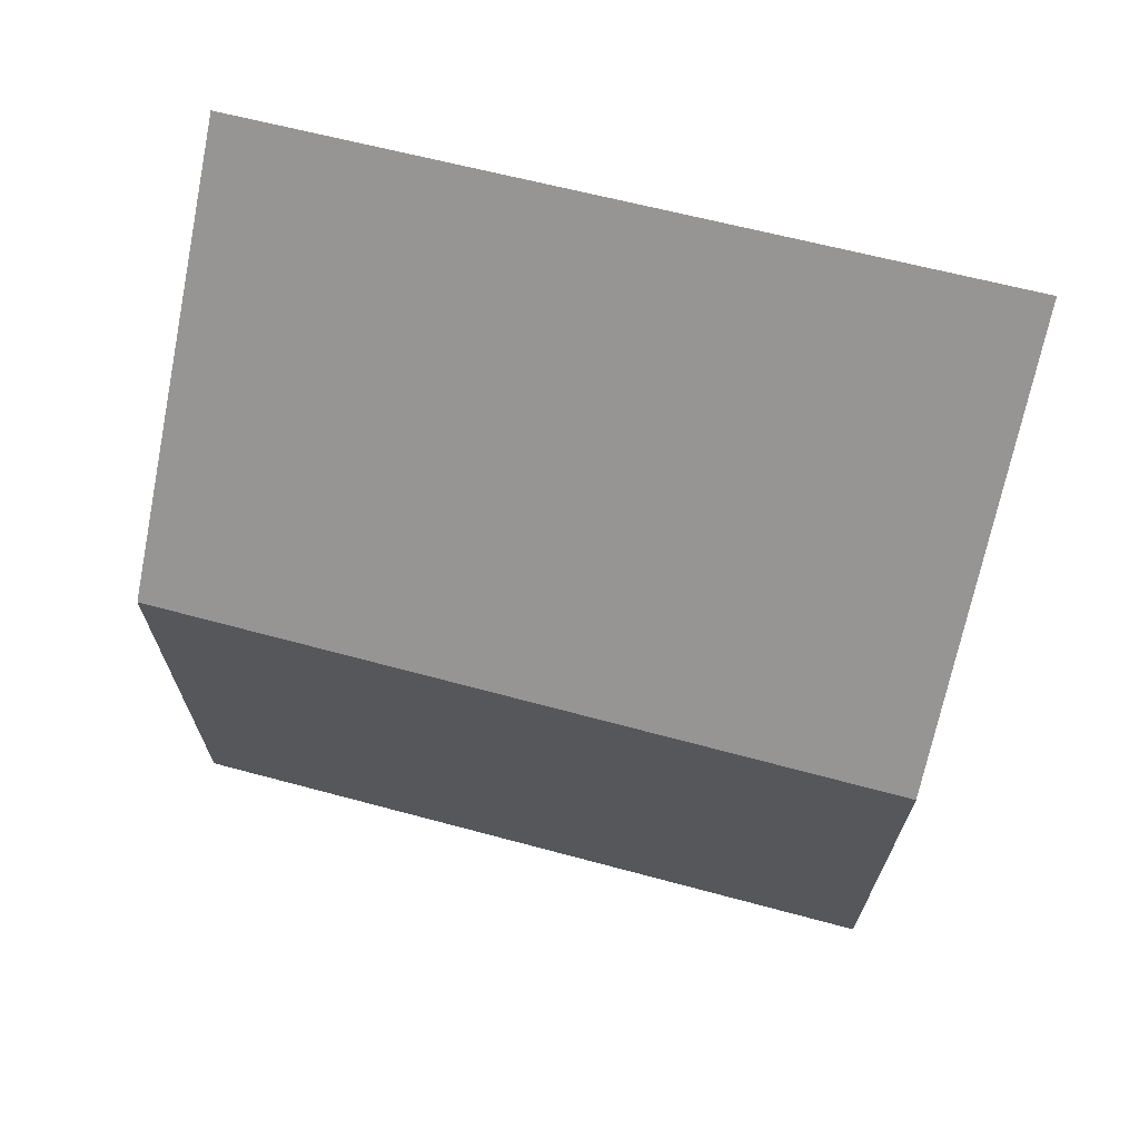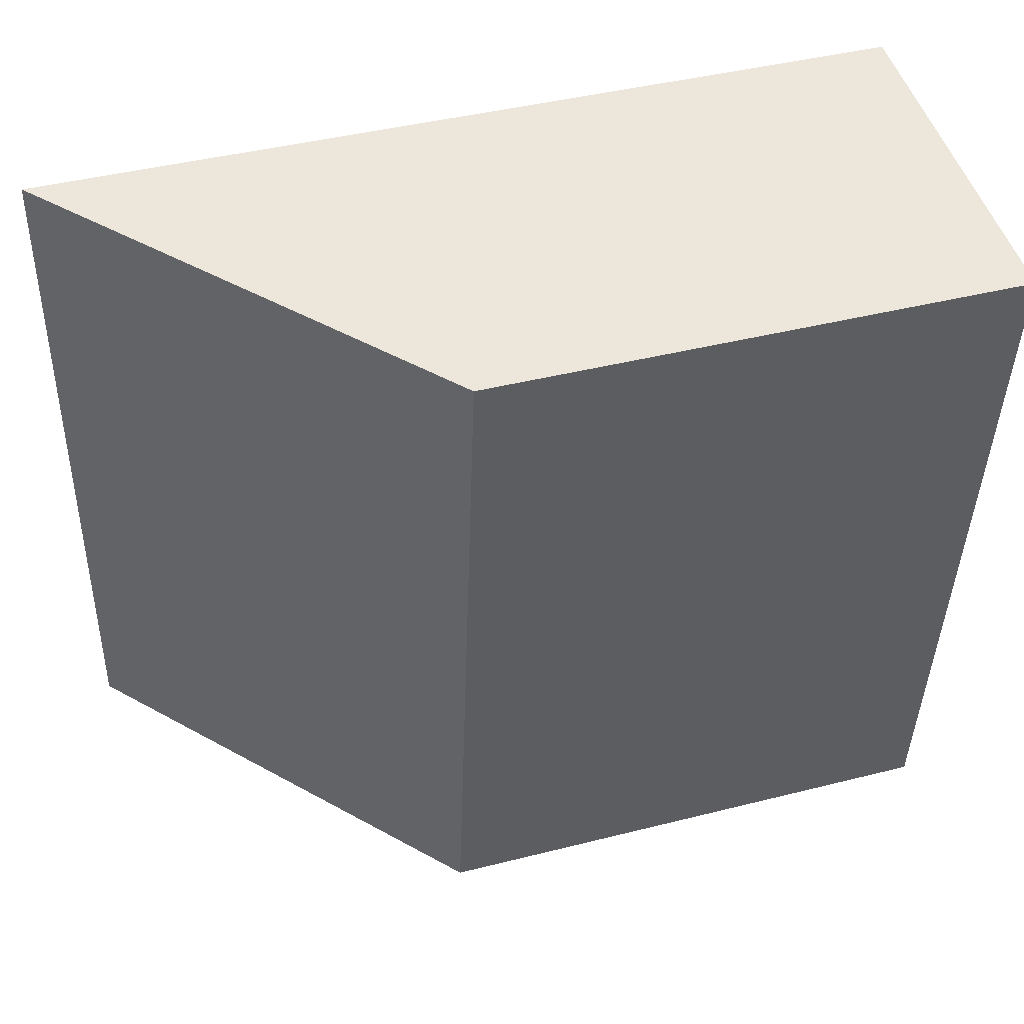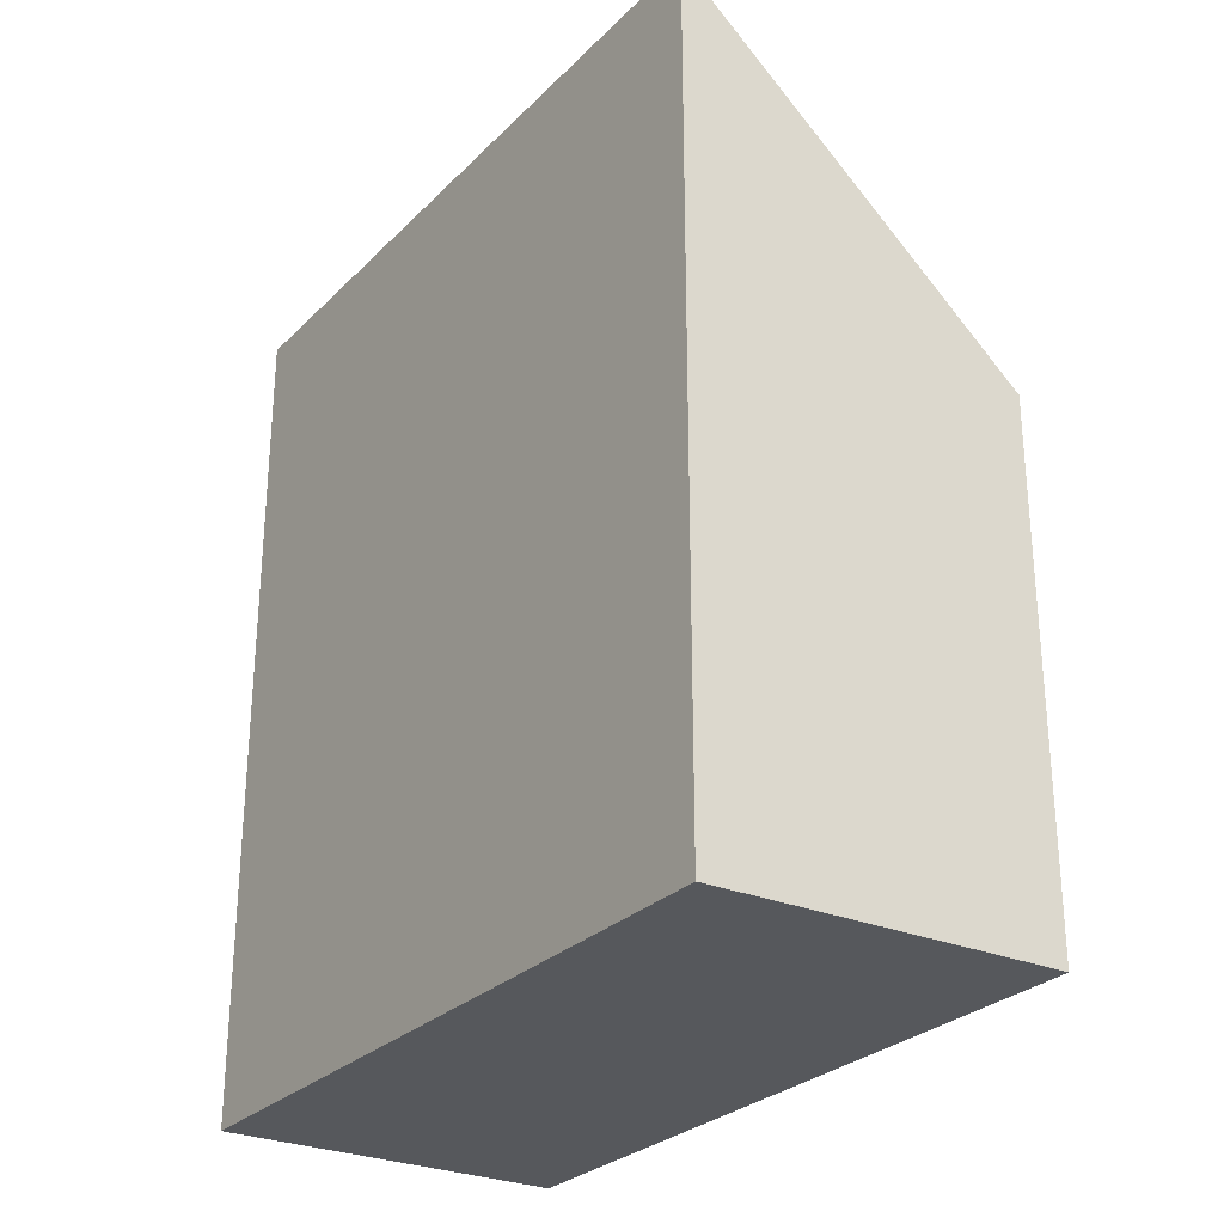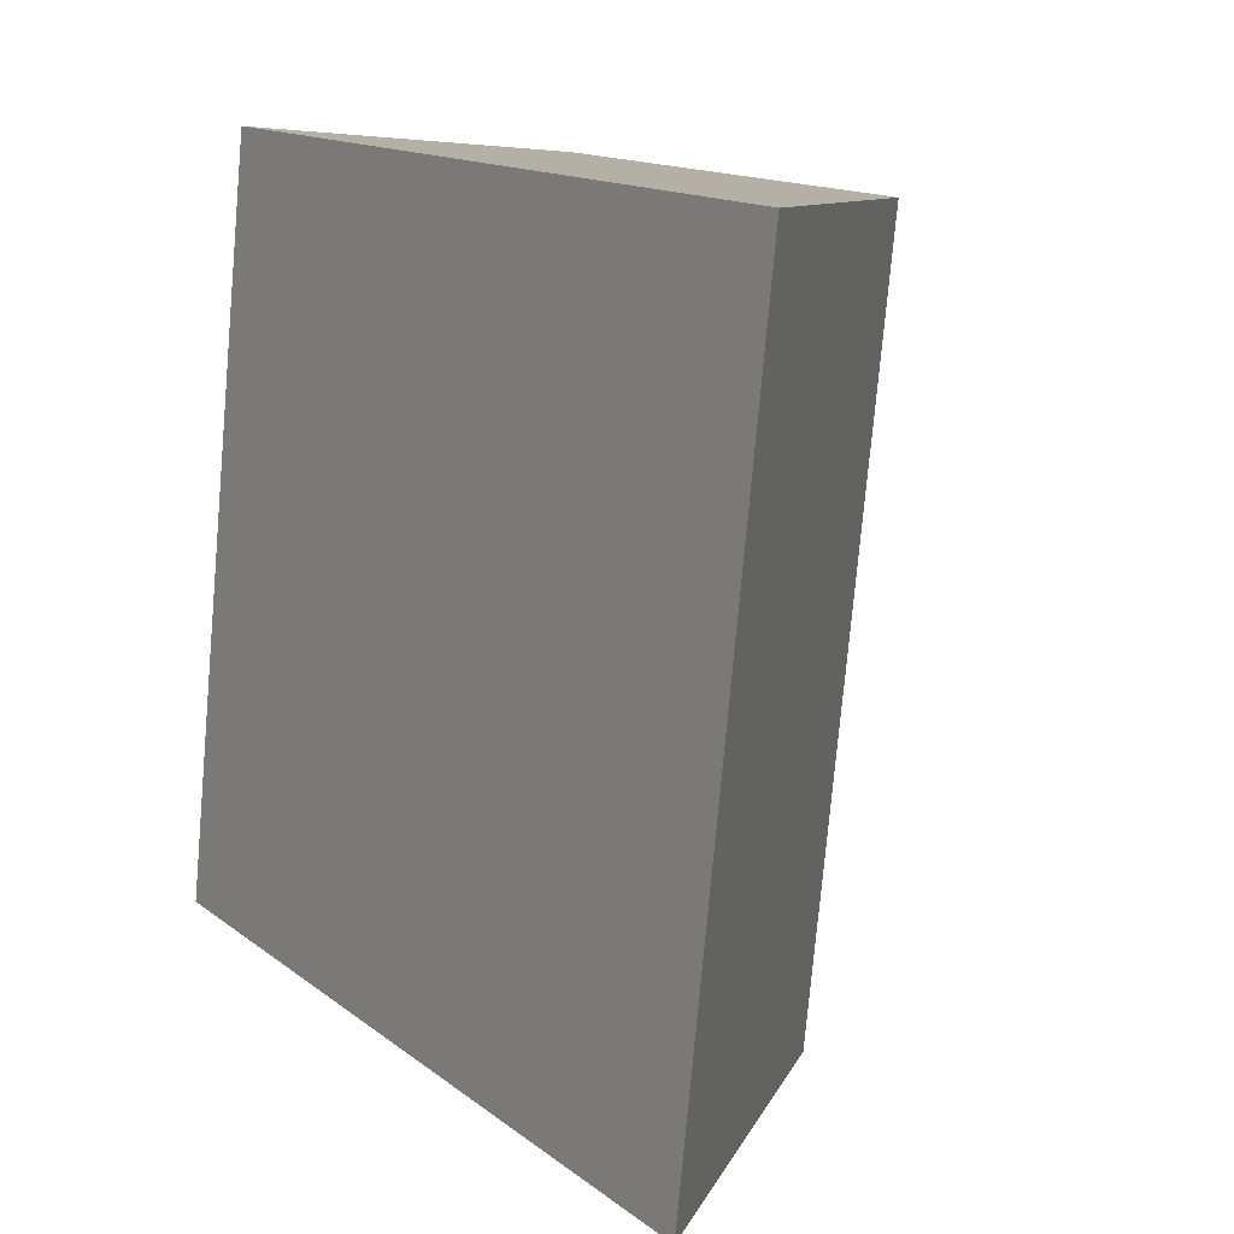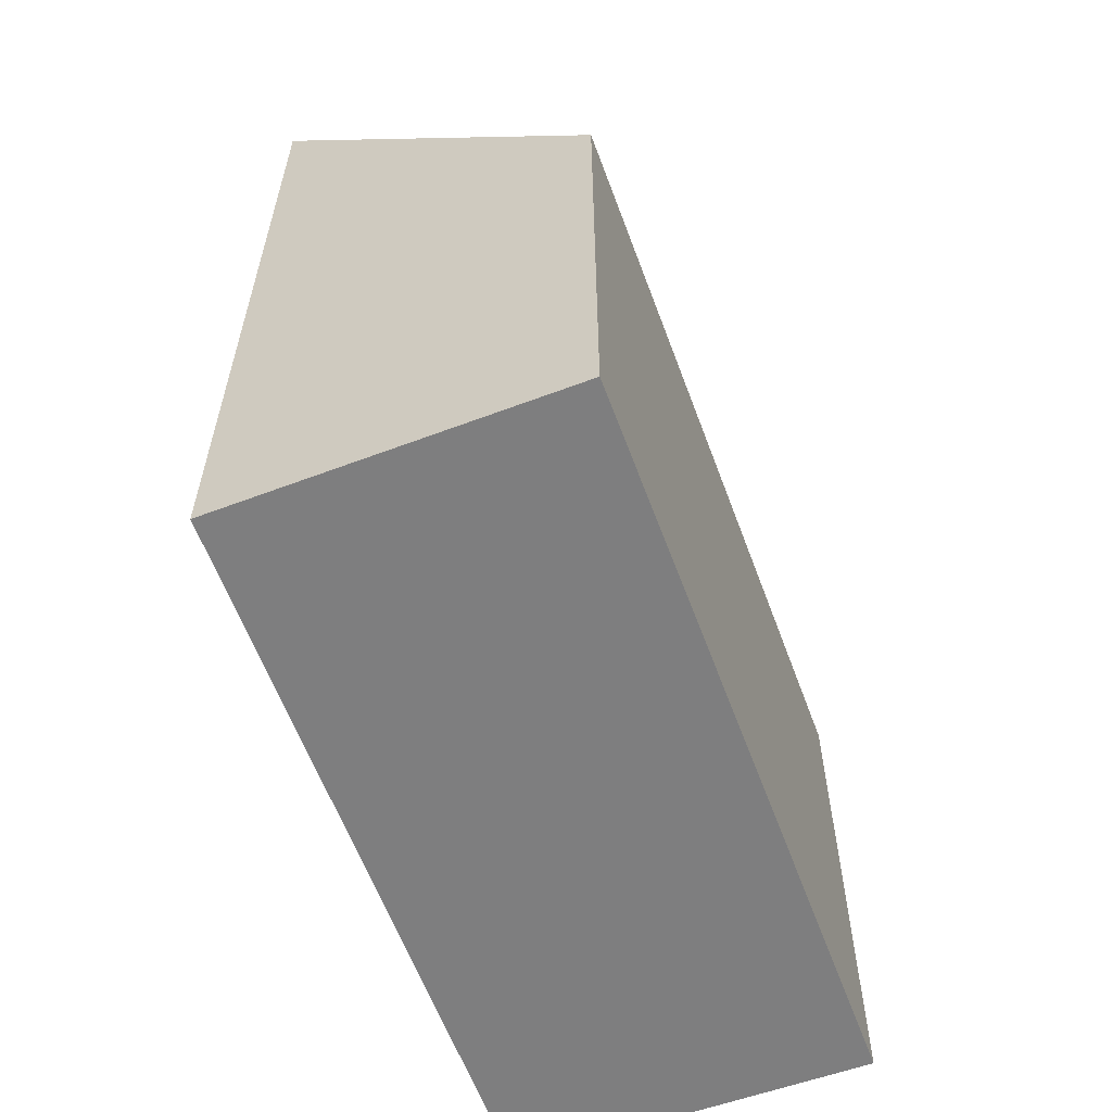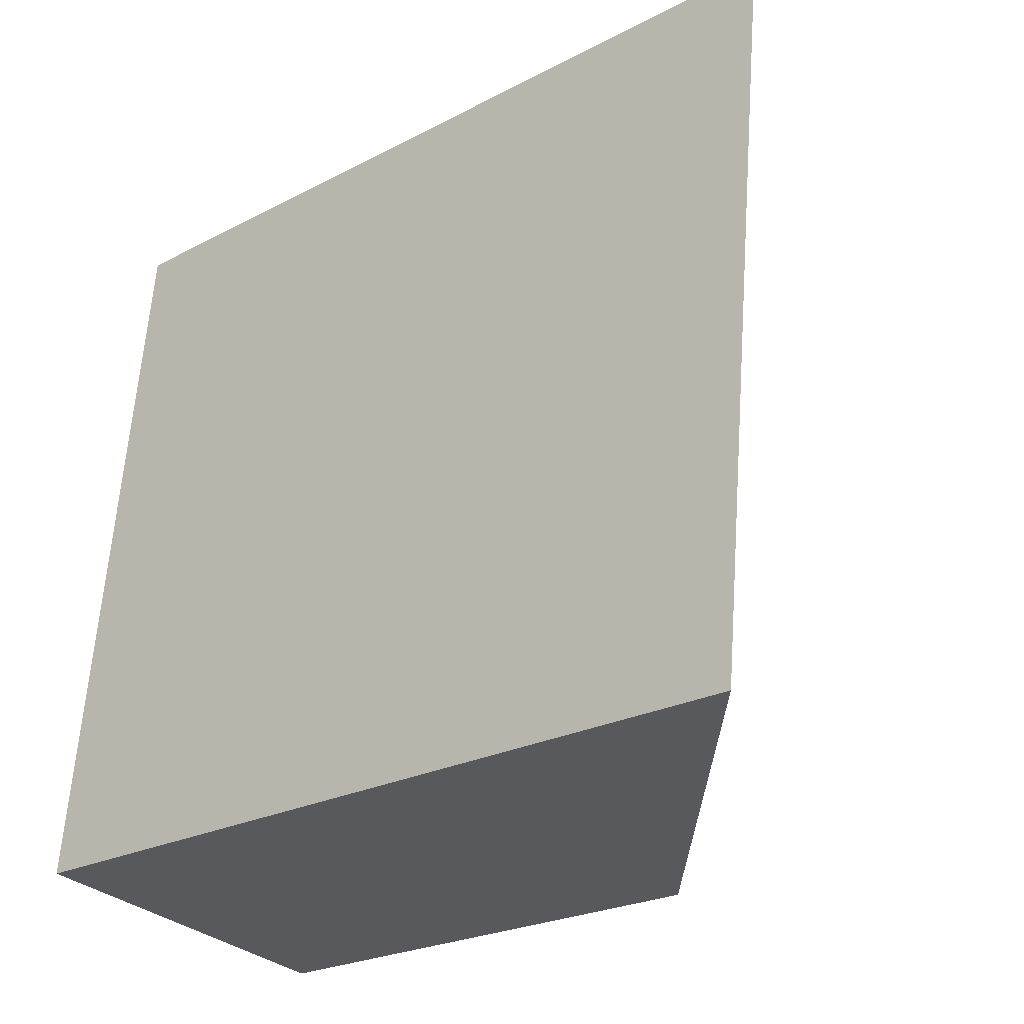
<metadata>
{"format":"obj","ext":"obj","renderer":"f3d","projection":"perspective","resolution":1024,"background":"white","views":[{"elev":68.7,"azim":-81.4,"up":"+Y"},{"elev":42.4,"azim":-106.9,"up":"+Z"},{"elev":-27.7,"azim":140.0,"up":"+Y"},{"elev":14.2,"azim":148.0,"up":"+Z"},{"elev":-59.5,"azim":-166.1,"up":"+Y"},{"elev":-23.7,"azim":131.4,"up":"+Z"}]}
</metadata>
<code>
v  0 4.569 2.798e-16
v  3.72 7.361 -6.075
v  0.717 4.569 -6.461
v  3.07 7.418 0.342
v  0.717 3.956e-16 -6.461
v  0 0 0
v  3.07 -2.094e-17 0.342
v  3.72 3.72e-16 -6.075
g defaultobject
f 1 2 3
f 2 1 4
f 5 1 3
f 1 5 6
f 1 7 4
f 7 1 6
f 7 2 4
f 2 7 8
f 8 3 2
f 3 8 5
f 8 6 5
f 6 8 7

</code>
